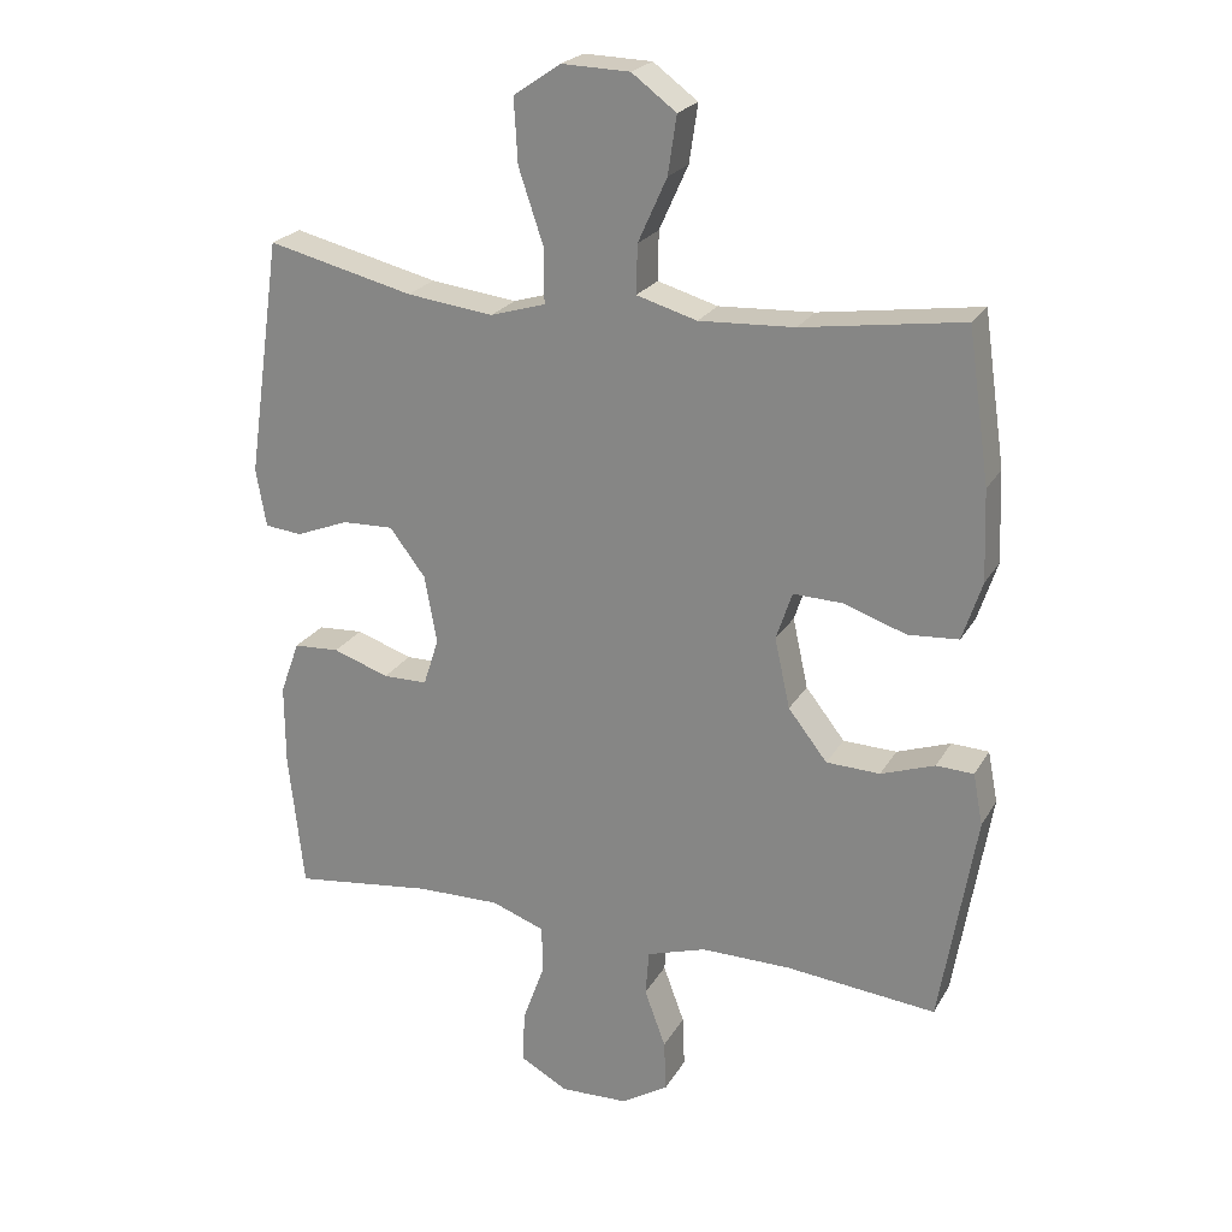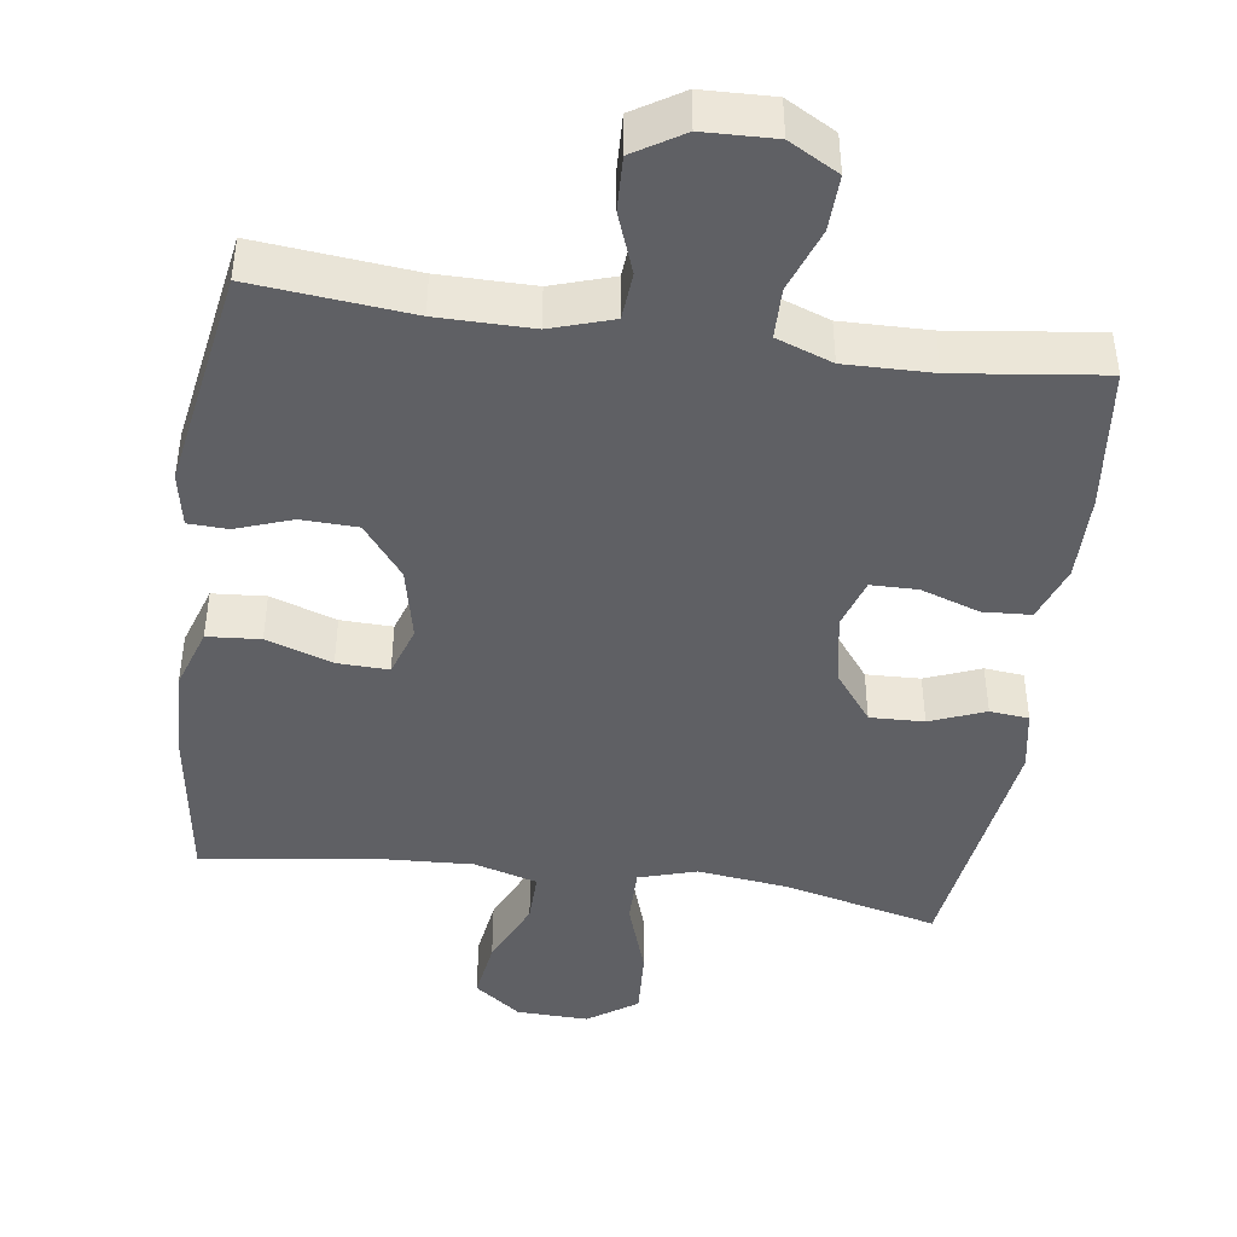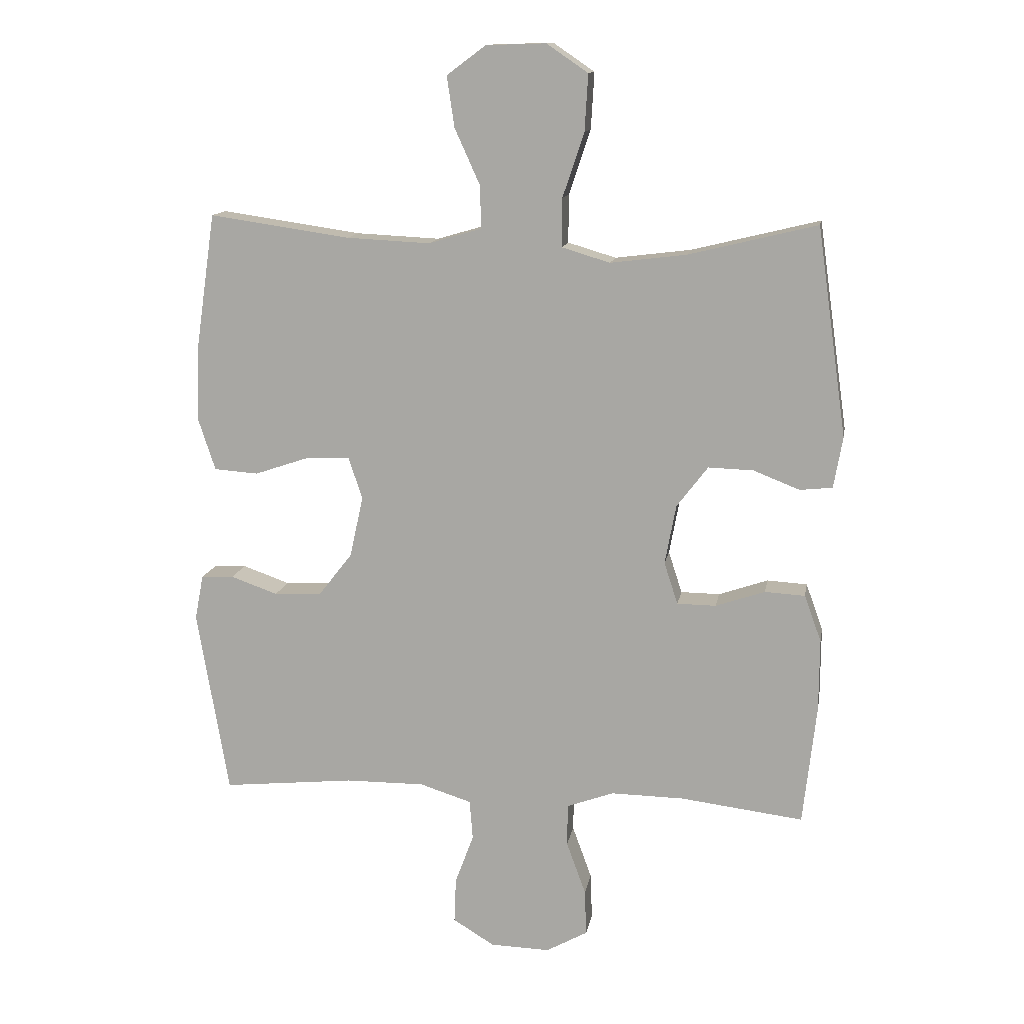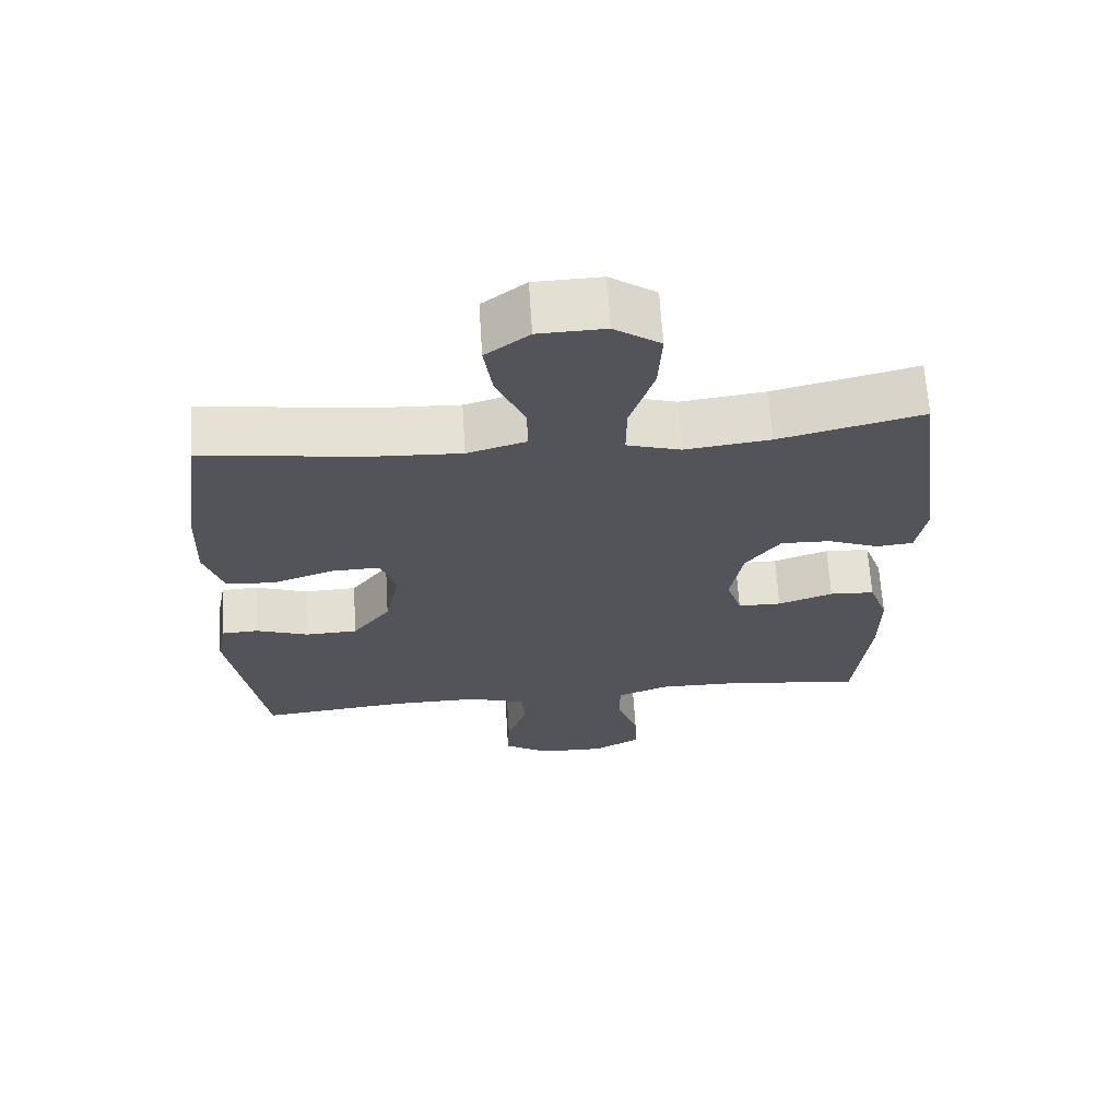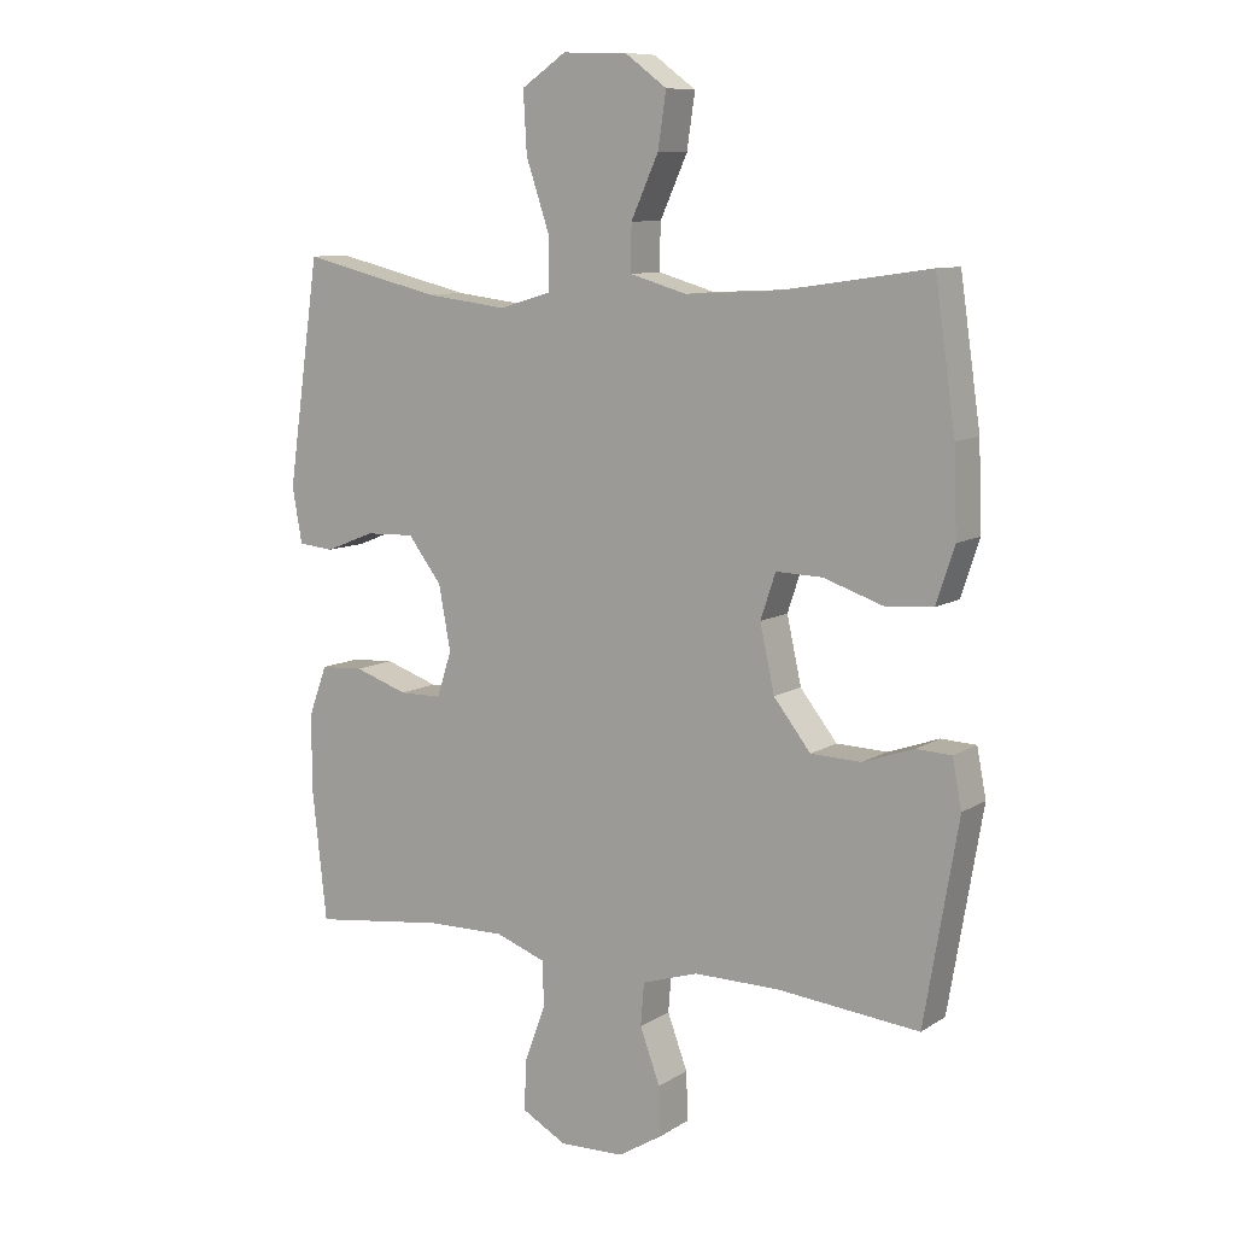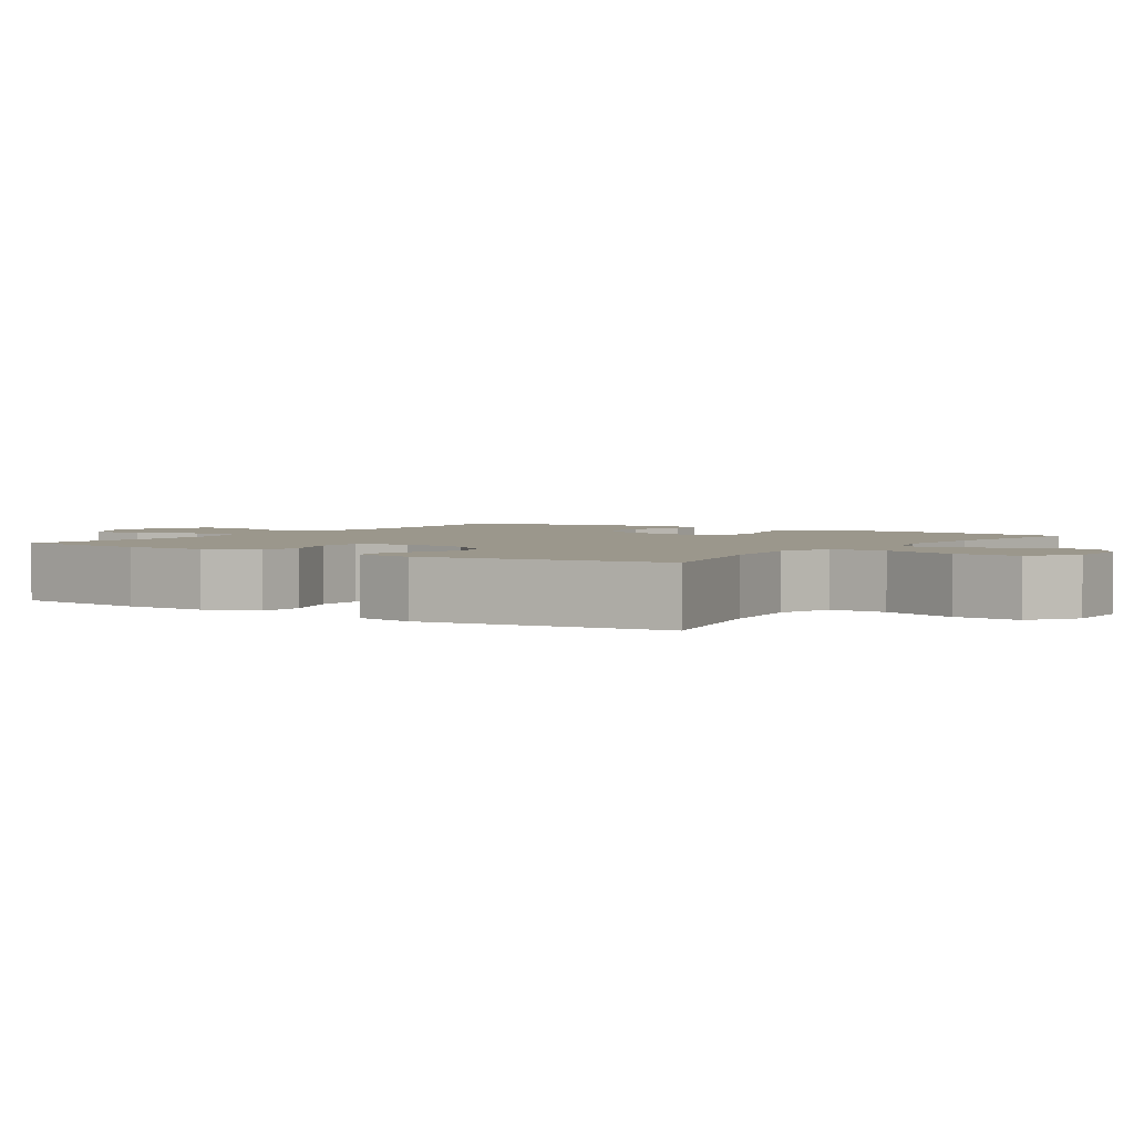
<metadata>
{"format":"obj","ext":"obj","renderer":"f3d","projection":"perspective","resolution":1024,"background":"white","views":[{"elev":22.8,"azim":22.9,"up":"+Z"},{"elev":-44.3,"azim":172.1,"up":"+Y"},{"elev":13.0,"azim":-170.3,"up":"+Z"},{"elev":65.8,"azim":176.4,"up":"+Z"},{"elev":9.4,"azim":32.5,"up":"+Z"},{"elev":2.7,"azim":-55.7,"up":"+Y"}]}
</metadata>
<code>
o path6152
v -0.5499 0.0375 0.1626
v -0.5351 0.0375 0.07858
v -0.4815 0.0375 0.07304
v -0.4059 0.0375 0.1028
v -0.3319 0.0375 0.1052
v -0.2807 0.0375 0.03807
v -0.2625 0.0375 -0.05969
v -0.2849 0.0375 -0.1287
v -0.349 0.0375 -0.1294
v -0.4298 0.0375 -0.1018
v -0.4957 0.0375 -0.1055
v -0.5236 0.0375 -0.1822
v -0.523 0.0375 -0.3001
v -0.5011 0.0375 -0.4972
v -0.2995 0.0375 -0.4721
v -0.1795 0.0375 -0.4702
v -0.1027 0.0375 -0.4983
v -0.1016 0.0375 -0.5673
v -0.1334 0.0375 -0.6548
v -0.1361 0.0375 -0.7301
v -0.06819 0.0375 -0.7678
v 0.02995 0.0375 -0.7648
v 0.09762 0.0375 -0.7233
v 0.09479 0.0375 -0.6495
v 0.06427 0.0375 -0.5666
v 0.06958 0.0375 -0.5017
v 0.1545 0.0375 -0.4747
v 0.2843 0.0375 -0.4755
v 0.5008 0.0375 -0.4972
v 0.5526 0.0375 -0.1924
v 0.5385 0.0375 -0.1189
v 0.4848 0.0375 -0.1164
v 0.4077 0.0375 -0.1435
v 0.3304 0.0375 -0.1409
v 0.2742 0.0375 -0.06911
v 0.2521 0.0375 0.03142
v 0.2751 0.0375 0.1003
v 0.346 0.0375 0.09793
v 0.4362 0.0375 0.06739
v 0.5088 0.0375 0.07259
v 0.5368 0.0375 0.1576
v 0.532 0.0375 0.2875
v 0.5008 0.0375 0.5045
v 0.27 0.0375 0.471
v 0.133 0.0375 0.4641
v 0.0462 0.0375 0.4894
v 0.0476 0.0375 0.5592
v 0.08923 0.0375 0.6514
v 0.1016 0.0375 0.7346
v 0.03768 0.0375 0.7822
v -0.06045 0.0375 0.7852
v -0.1283 0.0375 0.7391
v -0.1228 0.0375 0.6468
v -0.08742 0.0375 0.5409
v -0.08684 0.0375 0.4617
v -0.1661 0.0375 0.4379
v -0.2909 0.0375 0.4534
v -0.5011 0.0375 0.5045
v -0.5499 -0.0375 0.1626
v -0.5351 -0.0375 0.07858
v -0.4815 -0.0375 0.07304
v -0.4059 -0.0375 0.1028
v -0.3319 -0.0375 0.1052
v -0.2807 -0.0375 0.03807
v -0.2625 -0.0375 -0.05969
v -0.2849 -0.0375 -0.1287
v -0.349 -0.0375 -0.1294
v -0.4298 -0.0375 -0.1018
v -0.4957 -0.0375 -0.1055
v -0.5236 -0.0375 -0.1822
v -0.523 -0.0375 -0.3001
v -0.5011 -0.0375 -0.4972
v -0.2995 -0.0375 -0.4721
v -0.1795 -0.0375 -0.4702
v -0.1027 -0.0375 -0.4983
v -0.1016 -0.0375 -0.5673
v -0.1334 -0.0375 -0.6548
v -0.1361 -0.0375 -0.7301
v -0.06819 -0.0375 -0.7678
v 0.02995 -0.0375 -0.7648
v 0.09762 -0.0375 -0.7233
v 0.09479 -0.0375 -0.6495
v 0.06427 -0.0375 -0.5666
v 0.06958 -0.0375 -0.5017
v 0.1545 -0.0375 -0.4747
v 0.2843 -0.0375 -0.4755
v 0.5008 -0.0375 -0.4972
v 0.5526 -0.0375 -0.1924
v 0.5385 -0.0375 -0.1189
v 0.4848 -0.0375 -0.1164
v 0.4077 -0.0375 -0.1435
v 0.3304 -0.0375 -0.1409
v 0.2742 -0.0375 -0.06911
v 0.2521 -0.0375 0.03142
v 0.2751 -0.0375 0.1003
v 0.346 -0.0375 0.09793
v 0.4362 -0.0375 0.06739
v 0.5088 -0.0375 0.07259
v 0.5368 -0.0375 0.1576
v 0.532 -0.0375 0.2875
v 0.5008 -0.0375 0.5045
v 0.27 -0.0375 0.471
v 0.133 -0.0375 0.4641
v 0.0462 -0.0375 0.4894
v 0.0476 -0.0375 0.5592
v 0.08923 -0.0375 0.6514
v 0.1016 -0.0375 0.7346
v 0.03768 -0.0375 0.7822
v -0.06045 -0.0375 0.7852
v -0.1283 -0.0375 0.7391
v -0.1228 -0.0375 0.6468
v -0.08742 -0.0375 0.5409
v -0.08684 -0.0375 0.4617
v -0.1661 -0.0375 0.4379
v -0.2909 -0.0375 0.4534
v -0.5011 -0.0375 0.5045
v -0.1361 0.0375 -0.7301
v -0.1361 0.0375 -0.7301
v -0.06819 0.0375 -0.7678
v 0.02995 0.0375 -0.7648
v 0.09762 0.0375 -0.7233
v 0.09762 0.0375 -0.7233
v -0.1334 0.0375 -0.6548
v 0.09479 0.0375 -0.6495
v -0.1016 0.0375 -0.5673
v 0.06427 0.0375 -0.5666
v -0.1027 0.0375 -0.4983
v -0.1027 0.0375 -0.4983
v 0.06958 0.0375 -0.5017
v 0.06958 0.0375 -0.5017
v 0.1545 0.0375 -0.4747
v -0.1795 0.0375 -0.4702
v 0.2843 0.0375 -0.4755
v 0.5008 0.0375 -0.4972
v 0.5008 0.0375 -0.4972
v -0.5011 0.0375 -0.4972
v -0.5011 0.0375 -0.4972
v -0.2995 0.0375 -0.4721
v -0.523 0.0375 -0.3001
v 0.5526 0.0375 -0.1924
v -0.5236 0.0375 -0.1822
v 0.5385 0.0375 -0.1189
v 0.5385 0.0375 -0.1189
v -0.4957 0.0375 -0.1055
v -0.4957 0.0375 -0.1055
v 0.4077 0.0375 -0.1435
v 0.3304 0.0375 -0.1409
v 0.4848 0.0375 -0.1164
v -0.2849 0.0375 -0.1287
v -0.2849 0.0375 -0.1287
v -0.349 0.0375 -0.1294
v 0.2742 0.0375 -0.06911
v -0.4298 0.0375 -0.1018
v -0.2625 0.0375 -0.05969
v 0.2521 0.0375 0.03142
v -0.2807 0.0375 0.03807
v 0.2751 0.0375 0.1003
v 0.2751 0.0375 0.1003
v -0.3319 0.0375 0.1052
v 0.346 0.0375 0.09793
v 0.4362 0.0375 0.06739
v 0.5088 0.0375 0.07259
v 0.5088 0.0375 0.07259
v 0.5368 0.0375 0.1576
v -0.5351 0.0375 0.07858
v -0.5351 0.0375 0.07858
v -0.4815 0.0375 0.07304
v -0.4059 0.0375 0.1028
v -0.5499 0.0375 0.1626
v 0.532 0.0375 0.2875
v -0.1661 0.0375 0.4379
v -0.2909 0.0375 0.4534
v -0.08684 0.0375 0.4617
v -0.08684 0.0375 0.4617
v -0.08742 0.0375 0.5409
v 0.133 0.0375 0.4641
v 0.0462 0.0375 0.4894
v 0.0462 0.0375 0.4894
v 0.27 0.0375 0.471
v 0.5008 0.0375 0.5045
v 0.5008 0.0375 0.5045
v -0.5011 0.0375 0.5045
v -0.5011 0.0375 0.5045
v 0.0476 0.0375 0.5592
v -0.1228 0.0375 0.6468
v 0.08923 0.0375 0.6514
v -0.1283 0.0375 0.7391
v 0.1016 0.0375 0.7346
v 0.1016 0.0375 0.7346
v 0.03768 0.0375 0.7822
v -0.06045 0.0375 0.7852
v -0.1361 -0.0375 -0.7301
v -0.1361 -0.0375 -0.7301
v -0.06819 -0.0375 -0.7678
v 0.02995 -0.0375 -0.7648
v 0.09762 -0.0375 -0.7233
v 0.09762 -0.0375 -0.7233
v -0.1334 -0.0375 -0.6548
v 0.09479 -0.0375 -0.6495
v -0.1016 -0.0375 -0.5673
v 0.06427 -0.0375 -0.5666
v -0.1027 -0.0375 -0.4983
v -0.1027 -0.0375 -0.4983
v 0.06958 -0.0375 -0.5017
v 0.06958 -0.0375 -0.5017
v 0.1545 -0.0375 -0.4747
v -0.1795 -0.0375 -0.4702
v 0.2843 -0.0375 -0.4755
v 0.5008 -0.0375 -0.4972
v 0.5008 -0.0375 -0.4972
v -0.5011 -0.0375 -0.4972
v -0.5011 -0.0375 -0.4972
v -0.2995 -0.0375 -0.4721
v -0.523 -0.0375 -0.3001
v 0.5526 -0.0375 -0.1924
v -0.5236 -0.0375 -0.1822
v 0.5385 -0.0375 -0.1189
v 0.5385 -0.0375 -0.1189
v -0.4957 -0.0375 -0.1055
v -0.4957 -0.0375 -0.1055
v 0.4077 -0.0375 -0.1435
v 0.3304 -0.0375 -0.1409
v 0.4848 -0.0375 -0.1164
v -0.2849 -0.0375 -0.1287
v -0.2849 -0.0375 -0.1287
v -0.349 -0.0375 -0.1294
v 0.2742 -0.0375 -0.06911
v -0.4298 -0.0375 -0.1018
v -0.2625 -0.0375 -0.05969
v 0.2521 -0.0375 0.03142
v -0.2807 -0.0375 0.03807
v 0.2751 -0.0375 0.1003
v 0.2751 -0.0375 0.1003
v -0.3319 -0.0375 0.1052
v 0.346 -0.0375 0.09793
v 0.4362 -0.0375 0.06739
v 0.5088 -0.0375 0.07259
v 0.5088 -0.0375 0.07259
v 0.5368 -0.0375 0.1576
v -0.5351 -0.0375 0.07858
v -0.5351 -0.0375 0.07858
v -0.4815 -0.0375 0.07304
v -0.4059 -0.0375 0.1028
v -0.5499 -0.0375 0.1626
v 0.532 -0.0375 0.2875
v -0.1661 -0.0375 0.4379
v -0.2909 -0.0375 0.4534
v -0.08684 -0.0375 0.4617
v -0.08684 -0.0375 0.4617
v -0.08742 -0.0375 0.5409
v 0.133 -0.0375 0.4641
v 0.0462 -0.0375 0.4894
v 0.0462 -0.0375 0.4894
v 0.27 -0.0375 0.471
v 0.5008 -0.0375 0.5045
v 0.5008 -0.0375 0.5045
v -0.5011 -0.0375 0.5045
v -0.5011 -0.0375 0.5045
v 0.0476 -0.0375 0.5592
v -0.1228 -0.0375 0.6468
v 0.08923 -0.0375 0.6514
v -0.1283 -0.0375 0.7391
v 0.1016 -0.0375 0.7346
v 0.1016 -0.0375 0.7346
v 0.03768 -0.0375 0.7822
v -0.06045 -0.0375 0.7852
f 221 215 223
f 243 247 244
f 251 248 232
f 259 250 252
f 207 224 213
f 209 221 208
f 234 247 243
f 213 214 211
f 244 247 257
f 213 226 214
f 252 248 251
f 223 215 217
f 248 252 250
f 251 232 254
f 239 245 235
f 195 198 194
f 202 224 207
f 227 229 224
f 215 221 209
f 246 231 248
f 231 246 234
f 224 226 213
f 246 247 234
f 221 222 208
f 265 266 261
f 237 239 236
f 222 227 206
f 250 259 260
f 201 202 200
f 206 227 204
f 262 260 266
f 204 202 201
f 194 198 192
f 204 224 202
f 236 239 235
f 261 260 259
f 230 231 229
f 231 232 248
f 200 198 199
f 208 222 206
f 242 244 240
f 201 200 199
f 216 228 219
f 245 254 235
f 199 195 196
f 199 198 195
f 263 265 261
f 260 261 266
f 230 229 227
f 226 228 216
f 227 224 204
f 243 244 242
f 214 226 216
f 235 254 232
f 232 231 230
f 255 254 245
f 118 21 79 193
f 21 22 80 79
f 22 122 197 80
f 19 20 78 77
f 23 24 82 81
f 18 19 77 76
f 24 25 83 82
f 128 18 76 203
f 25 130 205 83
f 26 27 85 84
f 16 17 75 74
f 28 135 210 86
f 137 15 73 212
f 27 28 86 85
f 15 16 74 73
f 13 14 72 71
f 29 30 88 87
f 12 13 71 70
f 30 143 218 88
f 145 12 70 220
f 33 34 92 91
f 32 33 91 90
f 31 32 90 89
f 150 9 67 225
f 34 35 93 92
f 10 11 69 68
f 9 10 68 67
f 7 8 66 65
f 35 36 94 93
f 6 7 65 64
f 36 158 233 94
f 5 6 64 63
f 38 39 97 96
f 39 163 238 97
f 40 41 99 98
f 166 3 61 241
f 3 4 62 61
f 1 2 60 59
f 37 38 96 95
f 4 5 63 62
f 41 42 100 99
f 56 57 115 114
f 174 56 114 249
f 54 55 113 112
f 45 178 253 103
f 44 45 103 102
f 181 44 102 256
f 42 43 101 100
f 183 1 59 258
f 57 58 116 115
f 46 47 105 104
f 53 54 112 111
f 47 48 106 105
f 52 53 111 110
f 48 189 264 106
f 49 50 108 107
f 51 52 110 109
f 50 51 109 108
f 146 148 140
f 168 169 172
f 176 157 173
f 184 177 175
f 132 138 149
f 134 133 146
f 159 168 172
f 138 136 139
f 169 182 172
f 138 139 151
f 177 176 173
f 148 142 140
f 173 175 177
f 176 179 157
f 164 160 170
f 120 119 123
f 127 132 149
f 152 149 154
f 140 134 146
f 171 173 156
f 156 159 171
f 149 138 151
f 171 159 172
f 146 133 147
f 190 186 191
f 162 161 164
f 147 131 152
f 175 185 184
f 126 125 127
f 131 129 152
f 187 191 185
f 129 126 127
f 119 117 123
f 129 127 149
f 161 160 164
f 186 184 185
f 155 154 156
f 156 173 157
f 125 124 123
f 133 131 147
f 167 165 169
f 126 124 125
f 141 144 153
f 170 160 179
f 124 121 120
f 124 120 123
f 188 186 190
f 185 191 186
f 155 152 154
f 151 141 153
f 152 129 149
f 168 167 169
f 139 141 151
f 160 157 179
f 157 155 156
f 180 170 179

</code>
